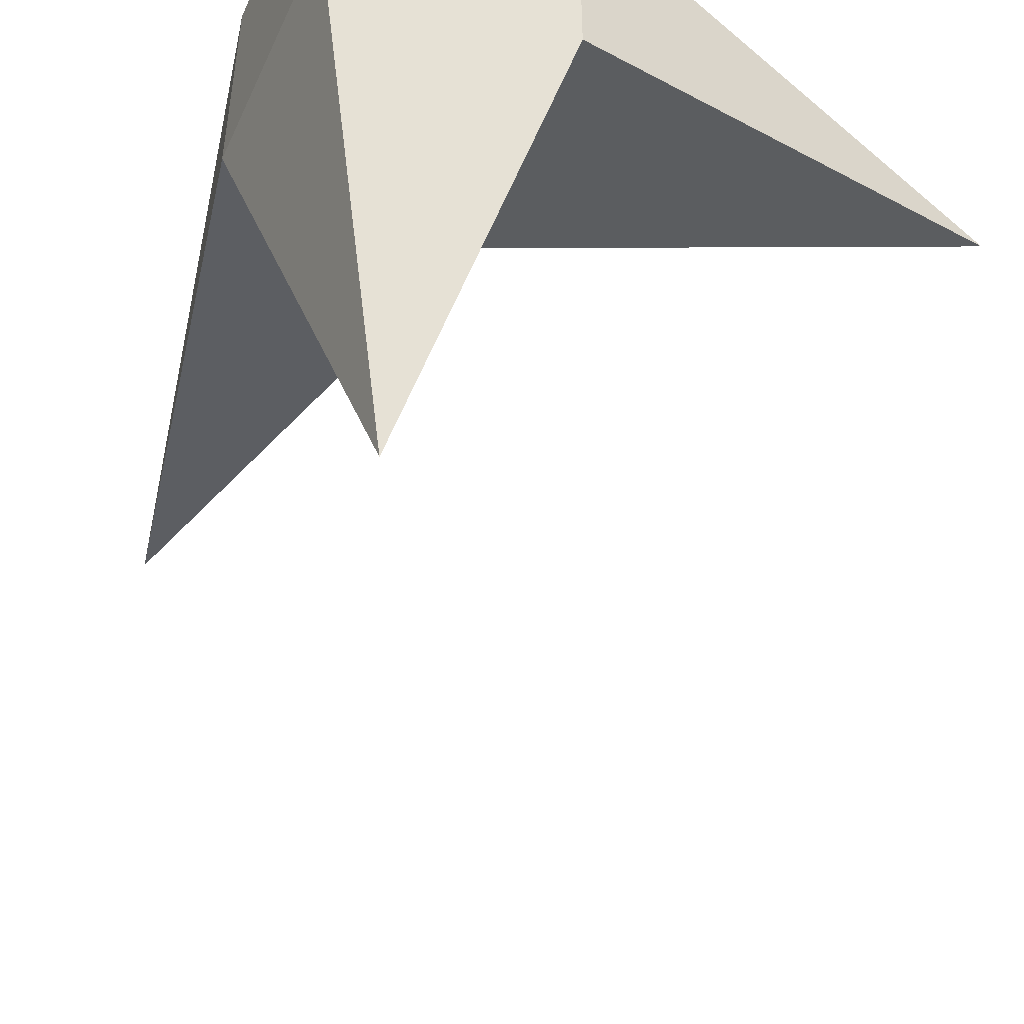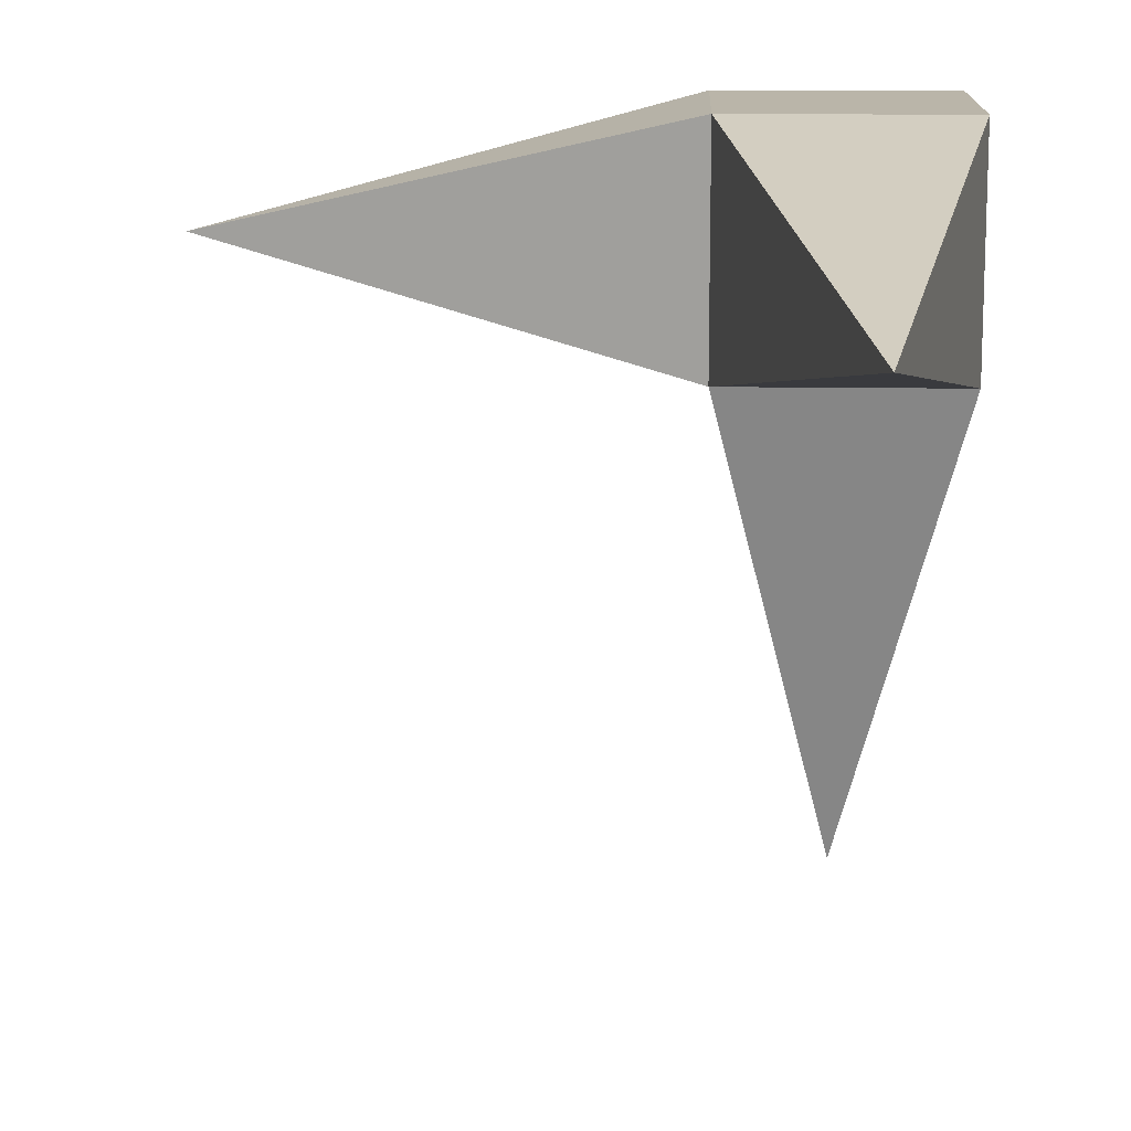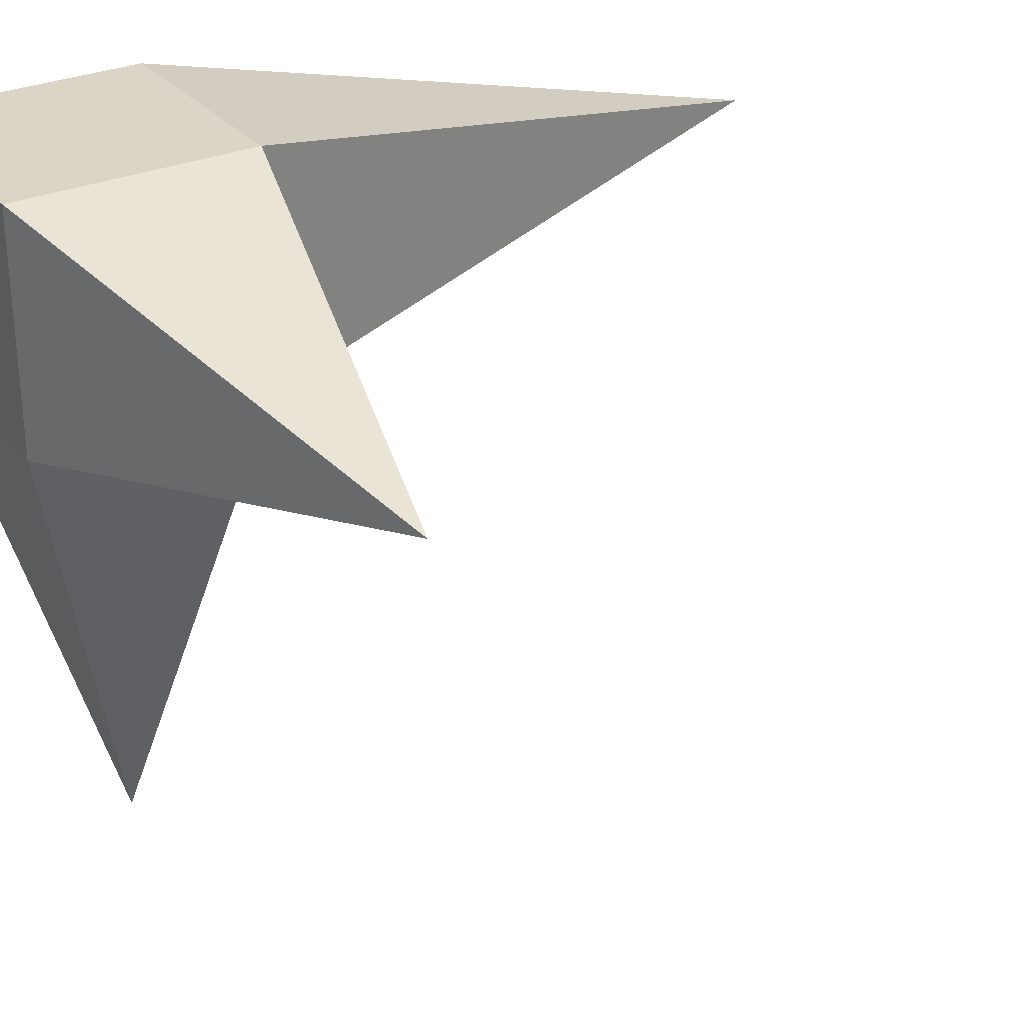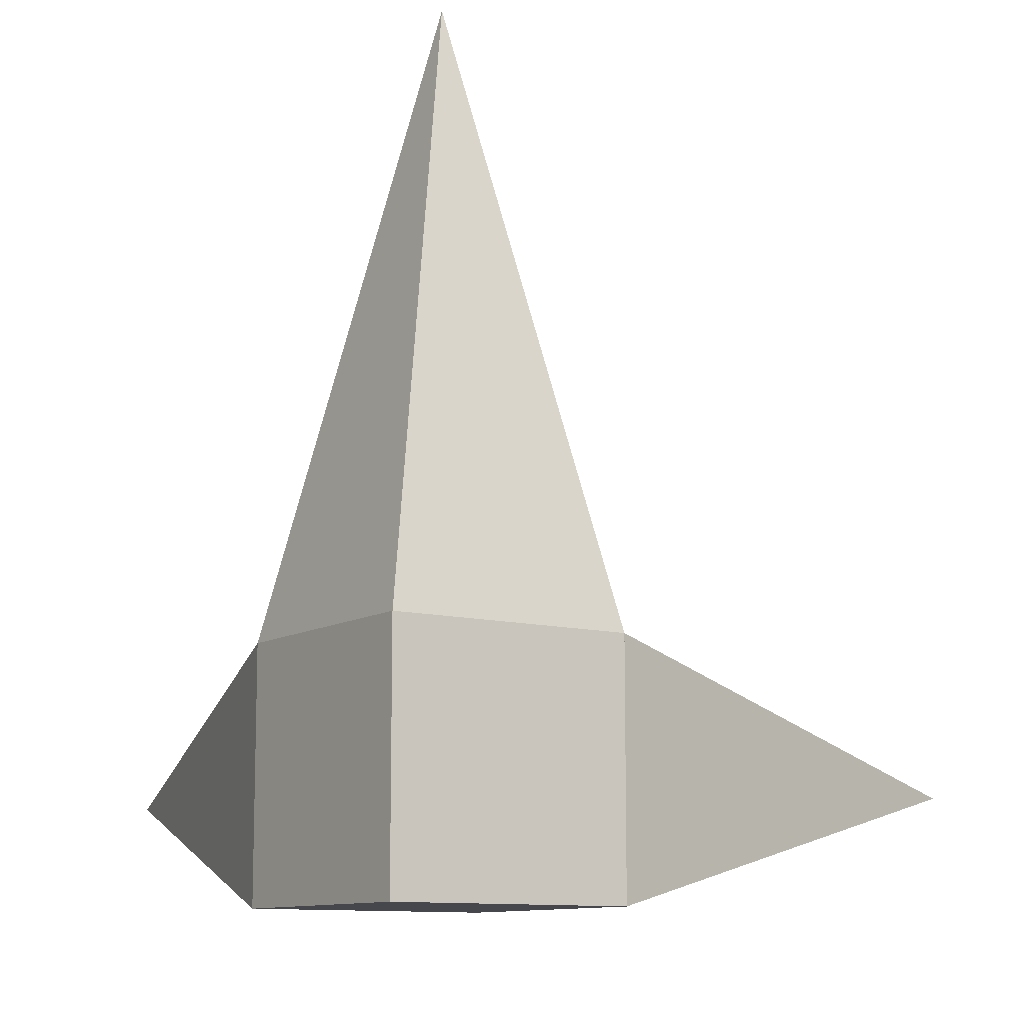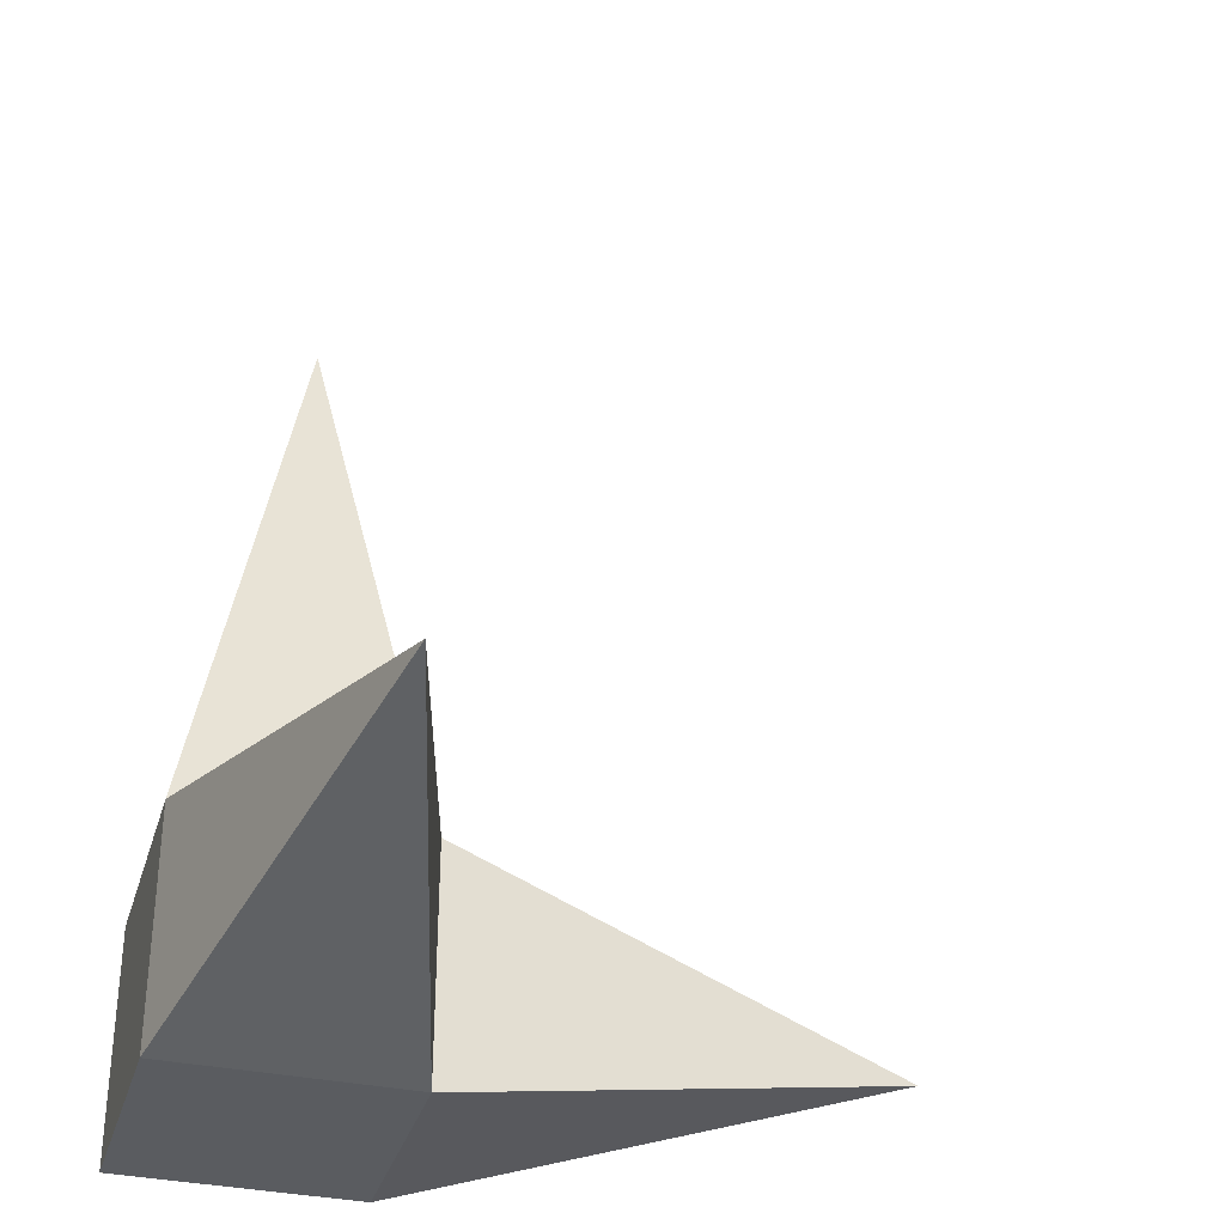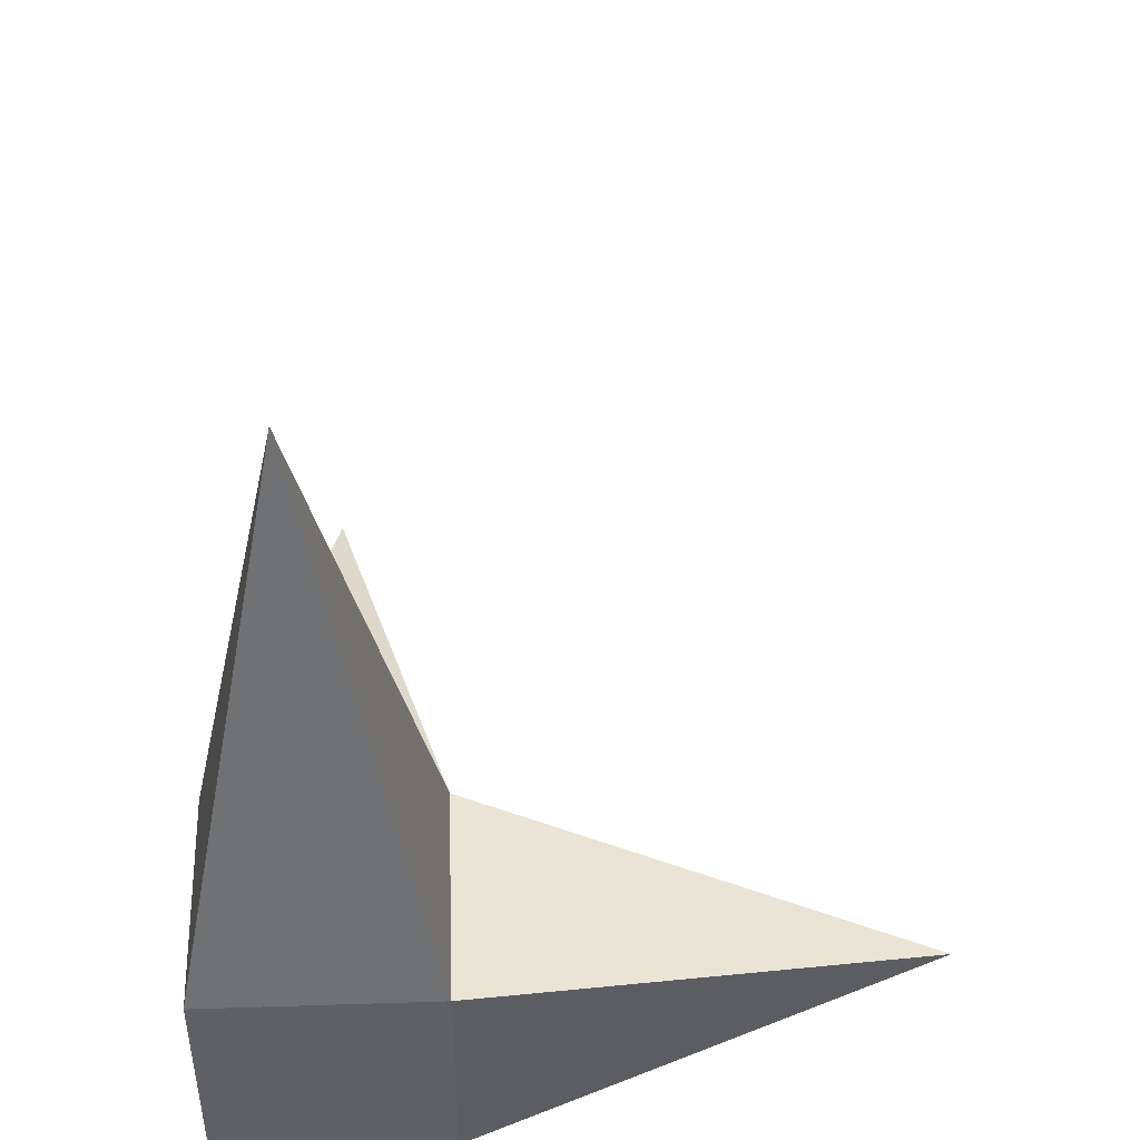
<metadata>
{"format":"obj","ext":"obj","renderer":"f3d","projection":"perspective","resolution":1024,"background":"white","views":[{"elev":-48.6,"azim":-23.9,"up":"+Z"},{"elev":13.7,"azim":-177.9,"up":"+Z"},{"elev":29.5,"azim":57.8,"up":"+Z"},{"elev":-10.9,"azim":-33.7,"up":"+Y"},{"elev":-34.0,"azim":74.0,"up":"+Y"},{"elev":46.3,"azim":-2.1,"up":"+Y"}]}
</metadata>
<code>
v -1 0 0
v -1 -1 0
v -1 0 1
v 5 -1e-06 0
v 1 -0 1
v 1 -1 1
v 0 0 -5
v 1 -1e-06 -1
v 1 -1 -1
v -0 -1 0
v 1 -1 1e-06
v -0 -1 1
v 0 0 1
v 0 1 1
v 1e-06 6 0
v -1 1 0
v -1 1 1
v -1 1 -1
v -1 0 -1
v -1 -1 -1
v 1 1 -1
v 1 1 0
v 1 1 1
v 0 1 -1
v -1 -1 1
v -0 -1 -1
v -1 1 -1
v -1 -1 -1
v -1 -1 1
v -1 1 1
v 1 1 -1
v 1 -1 -1
v 1 -1 1
v 1 1 1
f 1 2 3
f 4 5 6
f 7 8 9
f 10 11 12
f 13 5 14
f 15 16 17
f 16 1 17
f 18 19 16
f 20 1 19
f 8 4 9
f 21 22 4
f 22 23 4
f 19 7 20
f 18 24 7
f 24 21 7
f 2 10 25
f 20 26 2
f 26 9 10
f 3 13 17
f 25 12 3
f 12 6 13
f 22 15 23
f 21 24 15
f 24 18 15
f 2 25 3
f 11 4 6
f 26 7 9
f 11 6 12
f 5 23 14
f 14 15 17
f 1 3 17
f 19 1 16
f 2 1 20
f 4 11 9
f 8 21 4
f 23 5 4
f 7 26 20
f 19 18 7
f 21 8 7
f 10 12 25
f 26 10 2
f 9 11 10
f 13 14 17
f 12 13 3
f 6 5 13
f 15 14 23
f 22 21 15
f 18 16 15
f 27 28 30
f 31 34 32
f 27 31 28
f 28 32 29
f 29 33 30
f 31 27 34
f 28 29 30
f 34 33 32
f 31 32 28
f 32 33 29
f 33 34 30
f 27 30 34

</code>
